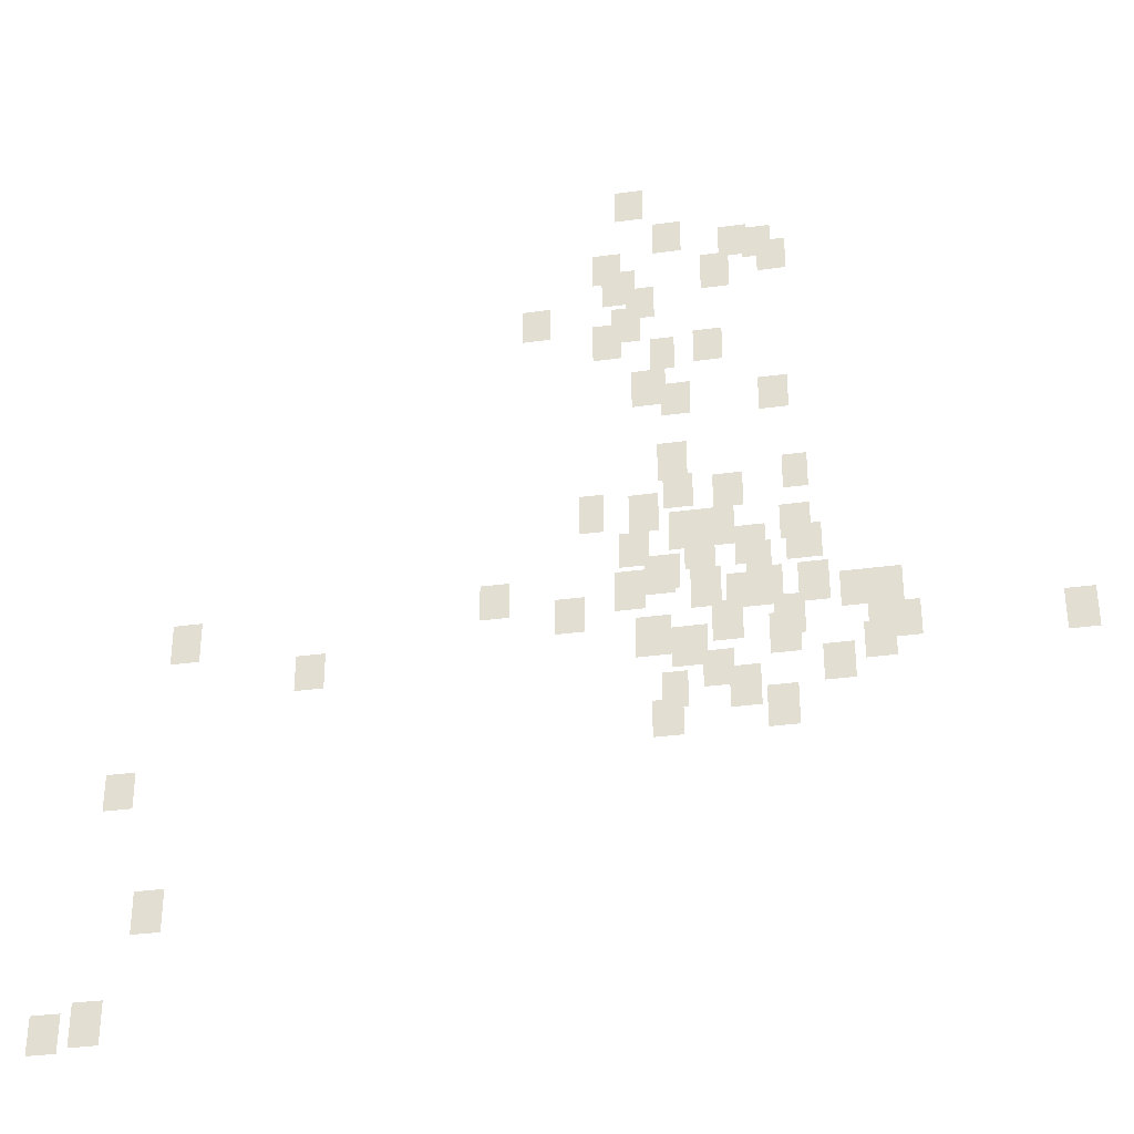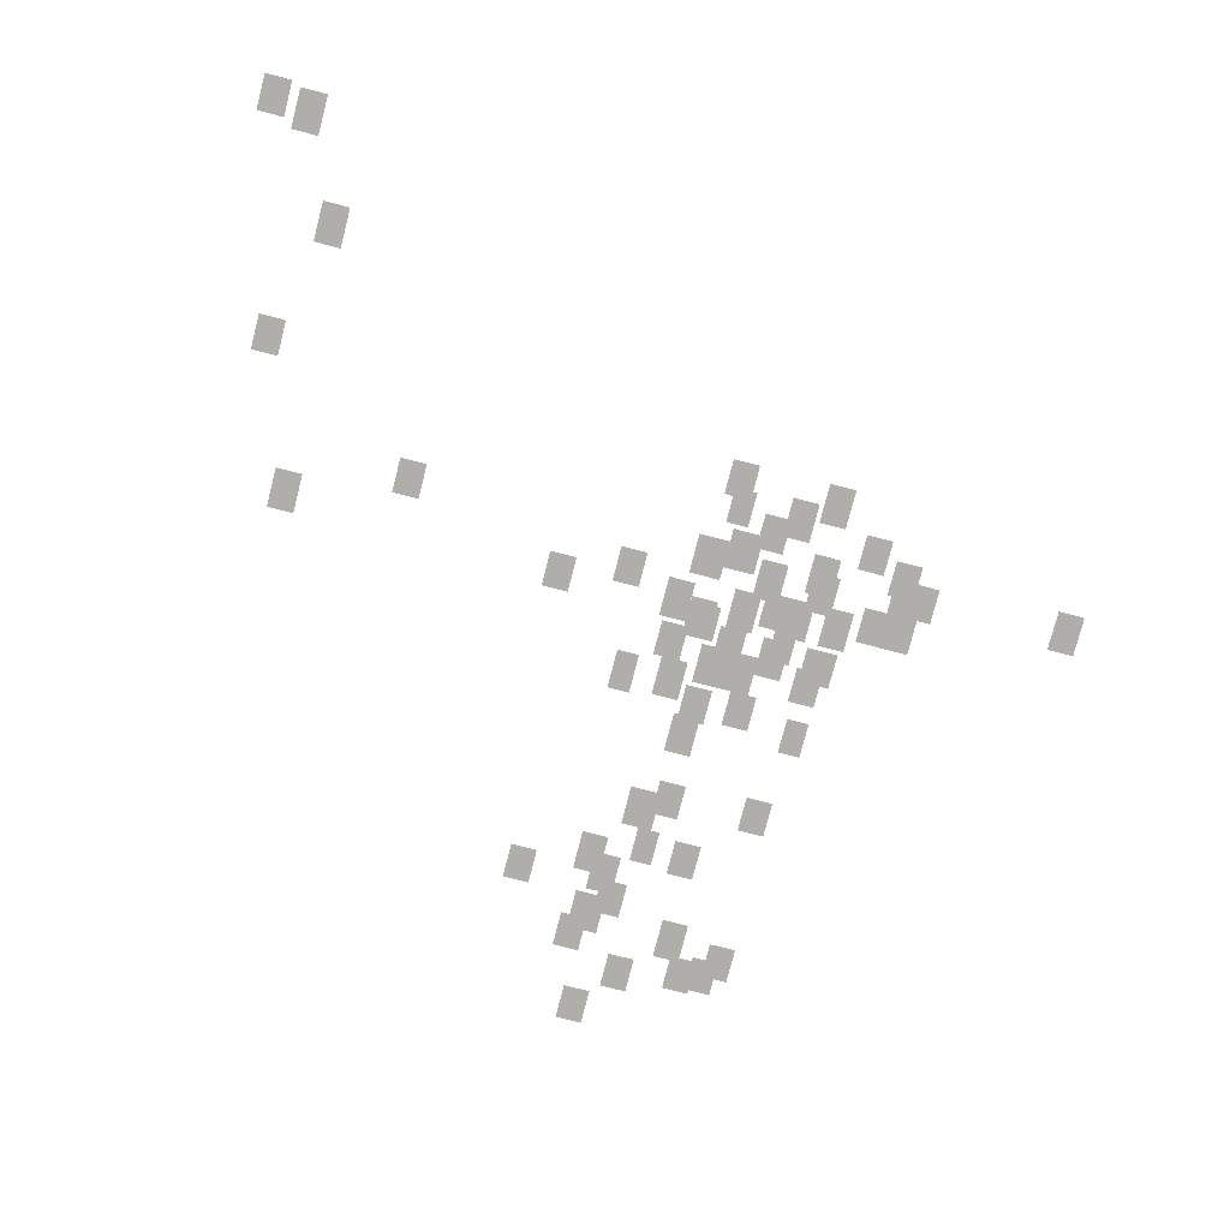
<metadata>
{"format":"obj","ext":"obj","renderer":"f3d","projection":"perspective","resolution":1024,"background":"white","views":[{"elev":-33.5,"azim":-169.3,"up":"+Z"},{"elev":-77.6,"azim":165.5,"up":"+Y"}]}
</metadata>
<code>
g Grass_0_Cluster74
v -136.6 0 79.89
v -137.5 0 79.89
v -136.6 0 81.06
v -137.5 0 81.06
v -137.8 0 78.43
v -138.7 0 78.43
v -137.8 0 79.6
v -138.7 0 79.6
v -139.8 0 77.99
v -140.7 0 77.99
v -139.8 0 79.16
v -140.7 0 79.16
v -140.6 0 77.84
v -141.5 0 77.84
v -140.6 0 79.01
v -141.5 0 79.01
v -135.9 0 77.4
v -136.8 0 77.4
v -135.9 0 78.57
v -136.8 0 78.57
v -141 0 77.25
v -141.9 0 77.25
v -141 0 78.43
v -141.9 0 78.43
v -139.3 0 76.81
v -140.1 0 76.81
v -139.3 0 78.13
v -140.1 0 78.13
v -136.2 0 76.52
v -137.2 0 76.52
v -136.2 0 77.84
v -137.2 0 77.84
v -136.9 0 75.93
v -137.8 0 75.93
v -136.9 0 77.11
v -137.8 0 77.11
v -133.7 0 75.49
v -134.6 0 75.49
v -133.7 0 76.67
v -134.6 0 76.67
v -136.5 0 75.05
v -137.4 0 75.05
v -136.5 0 76.37
v -137.4 0 76.37
v -135.9 0 74.47
v -136.8 0 74.47
v -135.9 0 75.79
v -136.8 0 75.79
v -139 0 74.03
v -139.8 0 74.03
v -139 0 75.2
v -139.8 0 75.2
v -137.6 0 73.88
v -138.4 0 73.88
v -137.6 0 75.05
v -138.4 0 75.05
v -137.1 0 72.56
v -138.1 0 72.56
v -137.1 0 73.88
v -138.1 0 73.88
v -137.9 0 72.12
v -138.8 0 72.12
v -137.9 0 73.3
v -138.8 0 73.3
v -140.9 0 71.98
v -141.8 0 71.98
v -140.9 0 73.15
v -141.8 0 73.15
v -137.8 0 69.78
v -138.7 0 69.78
v -137.8 0 71.1
v -138.7 0 71.1
v -141.5 0 69.04
v -142.2 0 69.04
v -141.5 0 70.22
v -142.2 0 70.22
v -137.9 0 68.75
v -138.8 0 68.75
v -137.9 0 69.92
v -138.8 0 69.92
v -139.4 0 68.6
v -140.3 0 68.6
v -139.4 0 69.78
v -140.3 0 69.78
v -135.4 0 68.16
v -136.2 0 68.16
v -135.4 0 69.48
v -136.2 0 69.48
v -136.9 0 68.02
v -137.8 0 68.02
v -136.9 0 69.34
v -137.8 0 69.34
v -138.1 0 67.28
v -139 0 67.28
v -138.1 0 68.6
v -139 0 68.6
v -141.3 0 67.28
v -142.2 0 67.28
v -141.3 0 68.46
v -142.2 0 68.46
v -139 0 67.28
v -140 0 67.28
v -139 0 68.6
v -140 0 68.6
v -136.6 0 66.85
v -137.5 0 66.85
v -136.6 0 68.02
v -137.5 0 68.02
v -138.5 0 66.55
v -139.4 0 66.55
v -138.5 0 67.87
v -139.4 0 67.87
v -140 0 66.55
v -140.9 0 66.55
v -140 0 67.87
v -140.9 0 67.87
v -141.5 0 66.55
v -142.5 0 66.55
v -141.5 0 67.72
v -142.5 0 67.72
v -140.3 0 66.11
v -141 0 66.11
v -140.3 0 67.28
v -141 0 67.28
v -137.5 0 65.97
v -138.4 0 65.97
v -137.5 0 67.14
v -138.4 0 67.14
v -137.4 0 65.82
v -138.2 0 65.82
v -137.4 0 66.99
v -138.2 0 66.99
v -132.5 0 65.53
v -133.4 0 65.53
v -132.5 0 66.7
v -133.4 0 66.7
v -136.5 0 65.38
v -137.4 0 65.38
v -136.5 0 66.7
v -137.4 0 66.7
v -138.7 0 65.23
v -139.6 0 65.23
v -138.7 0 66.55
v -139.6 0 66.55
v -140.4 0 65.09
v -141.3 0 65.09
v -140.4 0 66.41
v -141.3 0 66.41
v -123.3 0 65.09
v -124.2 0 65.09
v -123.3 0 66.41
v -124.2 0 66.41
v -141.8 0 65.09
v -142.6 0 65.09
v -141.8 0 66.41
v -142.6 0 66.41
v -139.7 0 65.09
v -140.6 0 65.09
v -139.7 0 66.26
v -140.6 0 66.26
v -134.7 0 64.79
v -135.6 0 64.79
v -134.7 0 65.97
v -135.6 0 65.97
v -143.8 0 64.65
v -144.7 0 64.65
v -143.8 0 65.97
v -144.7 0 65.97
v -142.9 0 64.79
v -143.8 0 64.79
v -142.9 0 65.97
v -143.8 0 65.97
v -139.3 0 64.06
v -140.1 0 64.06
v -139.3 0 65.38
v -140.1 0 65.38
v -141 0 64.06
v -141.9 0 64.06
v -141 0 65.38
v -141.9 0 65.38
v -143.7 0 63.91
v -144.5 0 63.91
v -143.7 0 65.09
v -144.5 0 65.09
v -137.1 0 63.77
v -138.1 0 63.77
v -137.1 0 65.09
v -138.1 0 65.09
v -127.1 0 63.77
v -128 0 63.77
v -127.1 0 64.94
v -128 0 64.94
v -144.2 0 63.62
v -145.1 0 63.62
v -144.2 0 64.79
v -145.1 0 64.79
v -140.9 0 63.47
v -141.8 0 63.47
v -140.9 0 64.79
v -141.8 0 64.79
v -138.1 0 63.33
v -139.1 0 63.33
v -138.1 0 64.65
v -139.1 0 64.65
v -149.1 0 63.33
v -150 0 63.33
v -149.1 0 64.65
v -150 0 64.65
v -143.5 0 63.03
v -144.4 0 63.03
v -143.5 0 64.21
v -144.4 0 64.21
v -139 0 62.59
v -139.8 0 62.59
v -139 0 63.77
v -139.8 0 63.77
v -142.3 0 62.45
v -143.2 0 62.45
v -142.3 0 63.62
v -143.2 0 63.62
v -137.8 0 62.01
v -138.5 0 62.01
v -137.8 0 63.18
v -138.5 0 63.18
v -139.7 0 61.86
v -140.6 0 61.86
v -139.7 0 63.18
v -140.6 0 63.18
v -140.7 0 61.13
v -141.6 0 61.13
v -140.7 0 62.45
v -141.6 0 62.45
v -137.5 0 61.13
v -138.4 0 61.13
v -137.5 0 62.3
v -138.4 0 62.3
v -121.7 0 60.4
v -122.5 0 60.4
v -121.7 0 61.57
v -122.5 0 61.57
v -122.8 0 56.44
v -123.7 0 56.44
v -122.8 0 57.76
v -123.7 0 57.76
v -121.4 0 53.21
v -122.3 0 53.21
v -121.4 0 54.53
v -122.3 0 54.53
v -120.2 0 53.07
v -121.1 0 53.07
v -120.2 0 54.24
v -121.1 0 54.24
g Grass_0_Cluster74_0
f 2 3 1
f 2 4 3
f 6 7 5
f 6 8 7
f 10 11 9
f 10 12 11
f 14 15 13
f 14 16 15
f 18 19 17
f 18 20 19
f 22 23 21
f 22 24 23
f 26 27 25
f 26 28 27
f 30 31 29
f 30 32 31
f 34 35 33
f 34 36 35
f 38 39 37
f 38 40 39
f 42 43 41
f 42 44 43
f 46 47 45
f 46 48 47
f 50 51 49
f 50 52 51
f 54 55 53
f 54 56 55
f 58 59 57
f 58 60 59
f 62 63 61
f 62 64 63
f 66 67 65
f 66 68 67
f 70 71 69
f 70 72 71
f 74 75 73
f 74 76 75
f 78 79 77
f 78 80 79
f 82 83 81
f 82 84 83
f 86 87 85
f 86 88 87
f 90 91 89
f 90 92 91
f 94 95 93
f 94 96 95
f 98 99 97
f 98 100 99
f 102 103 101
f 102 104 103
f 106 107 105
f 106 108 107
f 110 111 109
f 110 112 111
f 114 115 113
f 114 116 115
f 118 119 117
f 118 120 119
f 122 123 121
f 122 124 123
f 126 127 125
f 126 128 127
f 130 131 129
f 130 132 131
f 134 135 133
f 134 136 135
f 138 139 137
f 138 140 139
f 142 143 141
f 142 144 143
f 146 147 145
f 146 148 147
f 150 151 149
f 150 152 151
f 154 155 153
f 154 156 155
f 158 159 157
f 158 160 159
f 162 163 161
f 162 164 163
f 166 167 165
f 166 168 167
f 170 171 169
f 170 172 171
f 174 175 173
f 174 176 175
f 178 179 177
f 178 180 179
f 182 183 181
f 182 184 183
f 186 187 185
f 186 188 187
f 190 191 189
f 190 192 191
f 194 195 193
f 194 196 195
f 198 199 197
f 198 200 199
f 202 203 201
f 202 204 203
f 206 207 205
f 206 208 207
f 210 211 209
f 210 212 211
f 214 215 213
f 214 216 215
f 218 219 217
f 218 220 219
f 222 223 221
f 222 224 223
f 226 227 225
f 226 228 227
f 230 231 229
f 230 232 231
f 234 235 233
f 234 236 235
f 238 239 237
f 238 240 239
f 242 243 241
f 242 244 243
f 246 247 245
f 246 248 247
f 250 251 249
f 250 252 251

</code>
